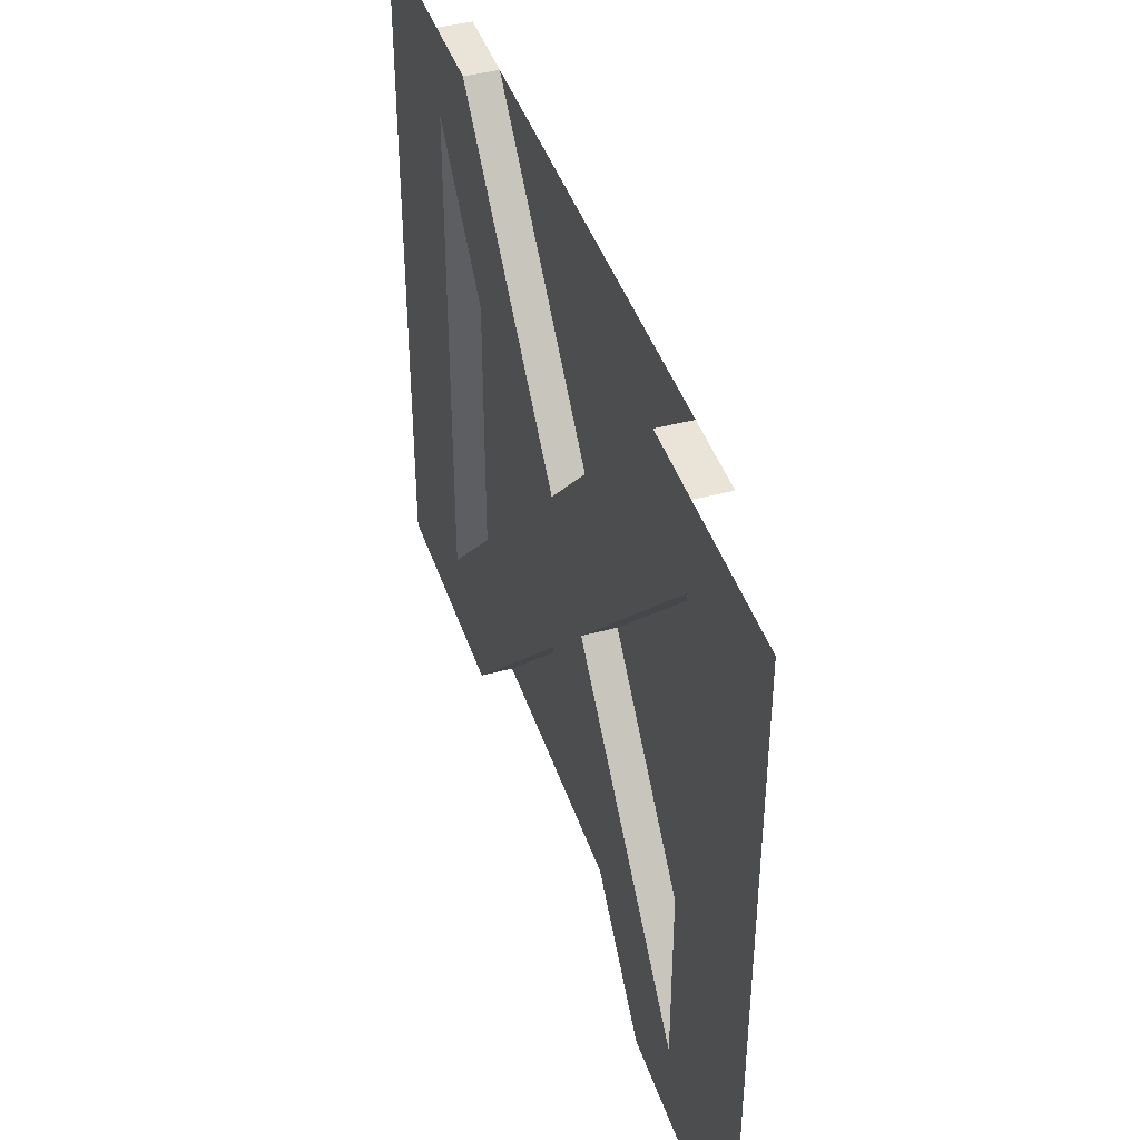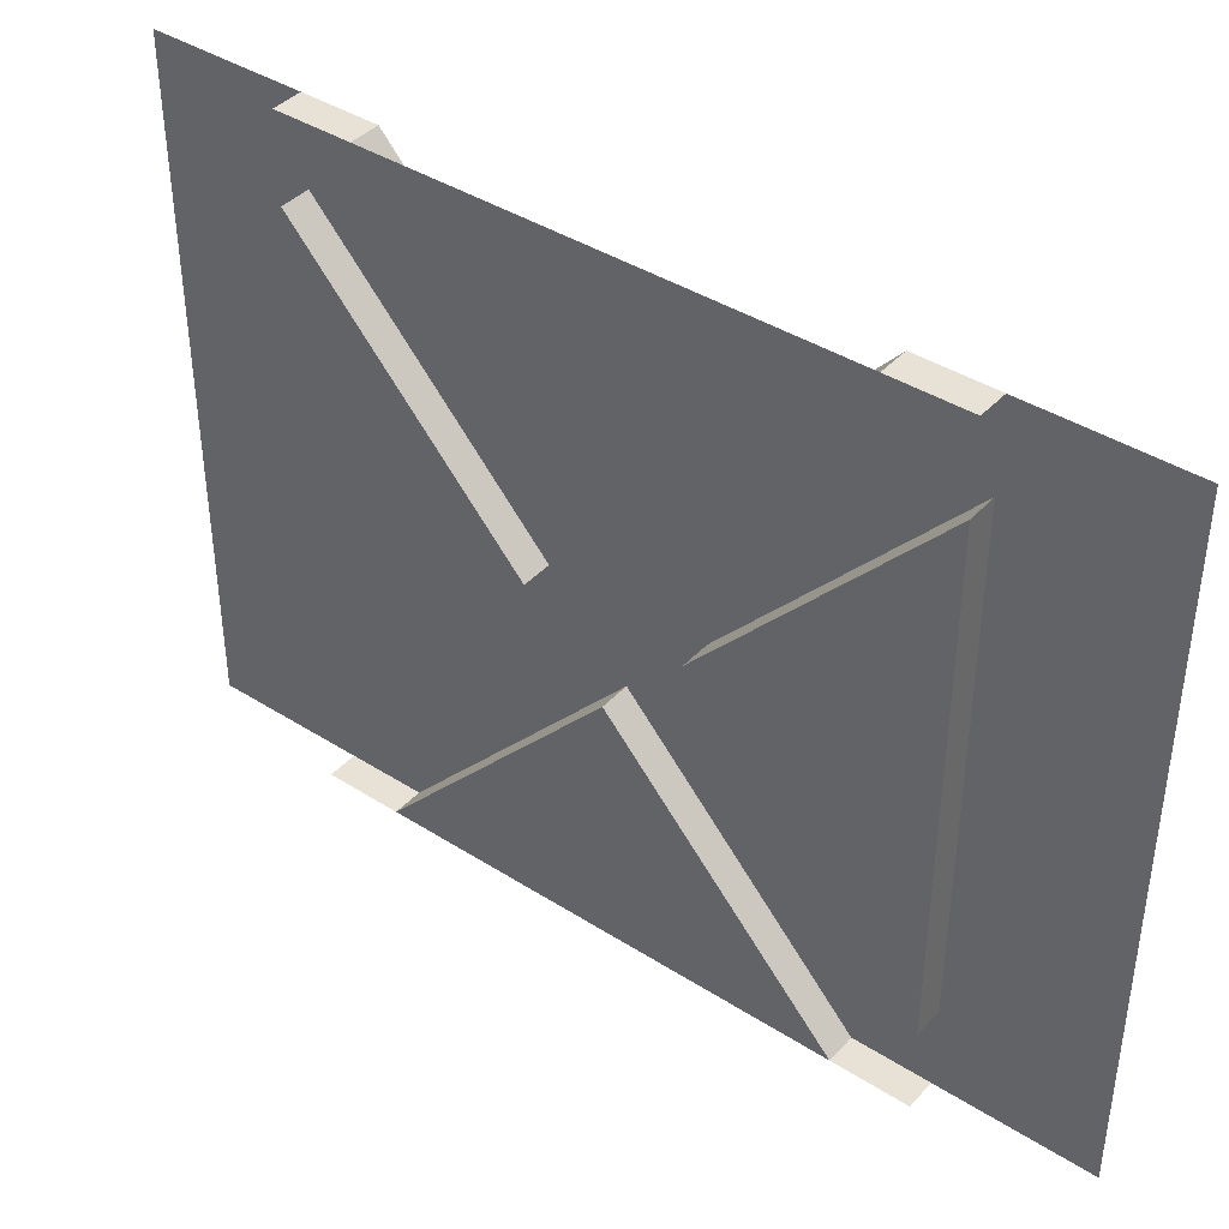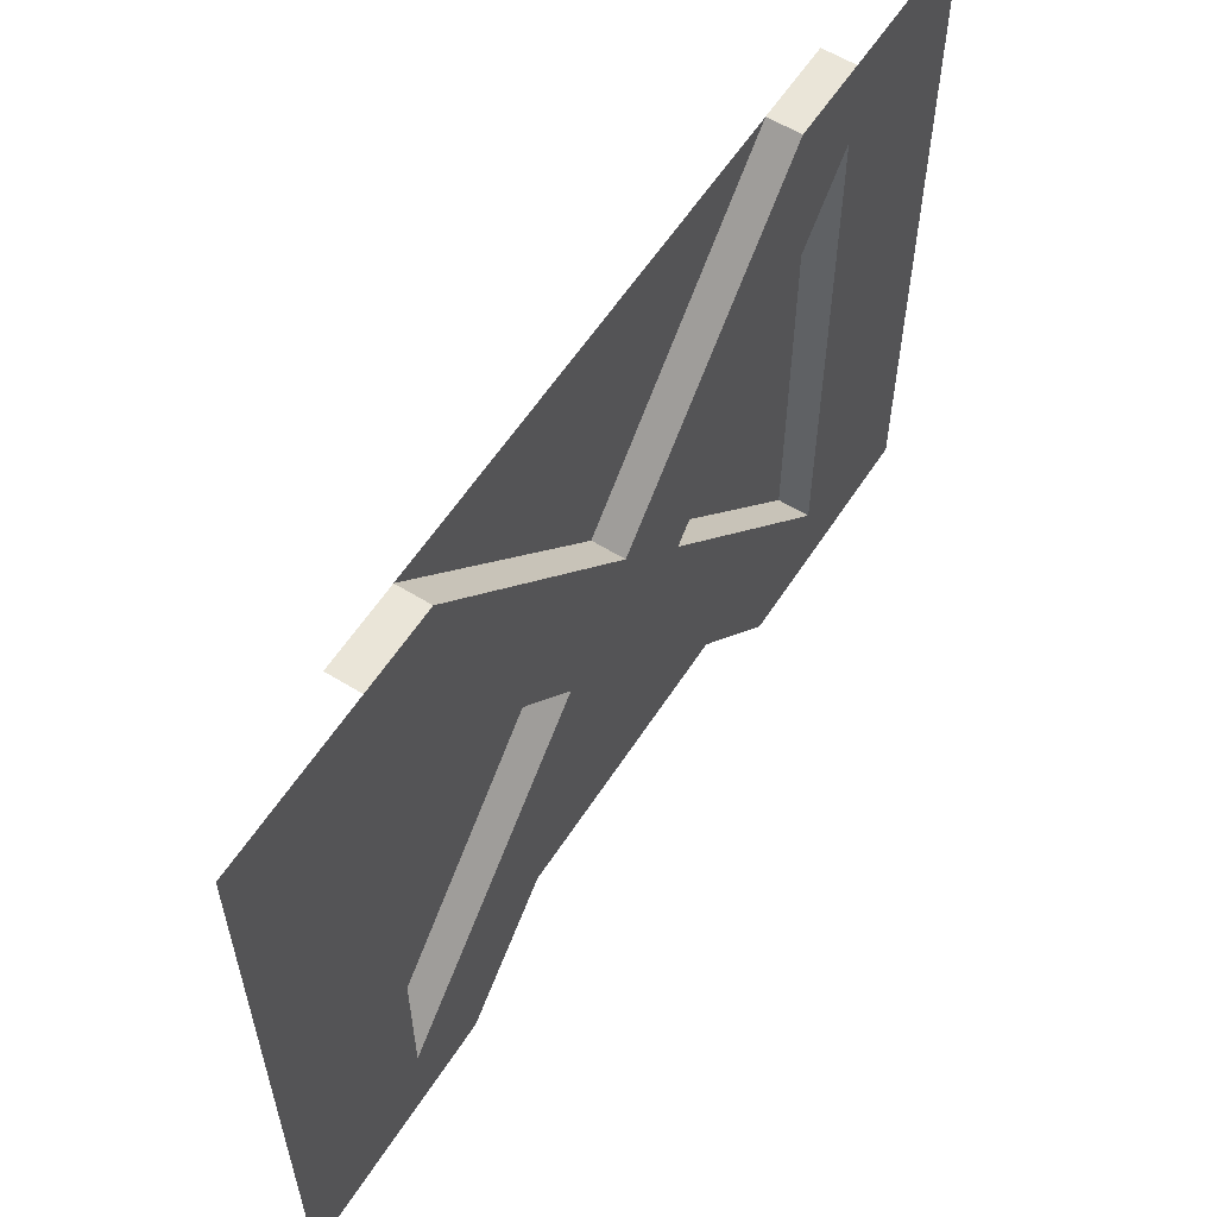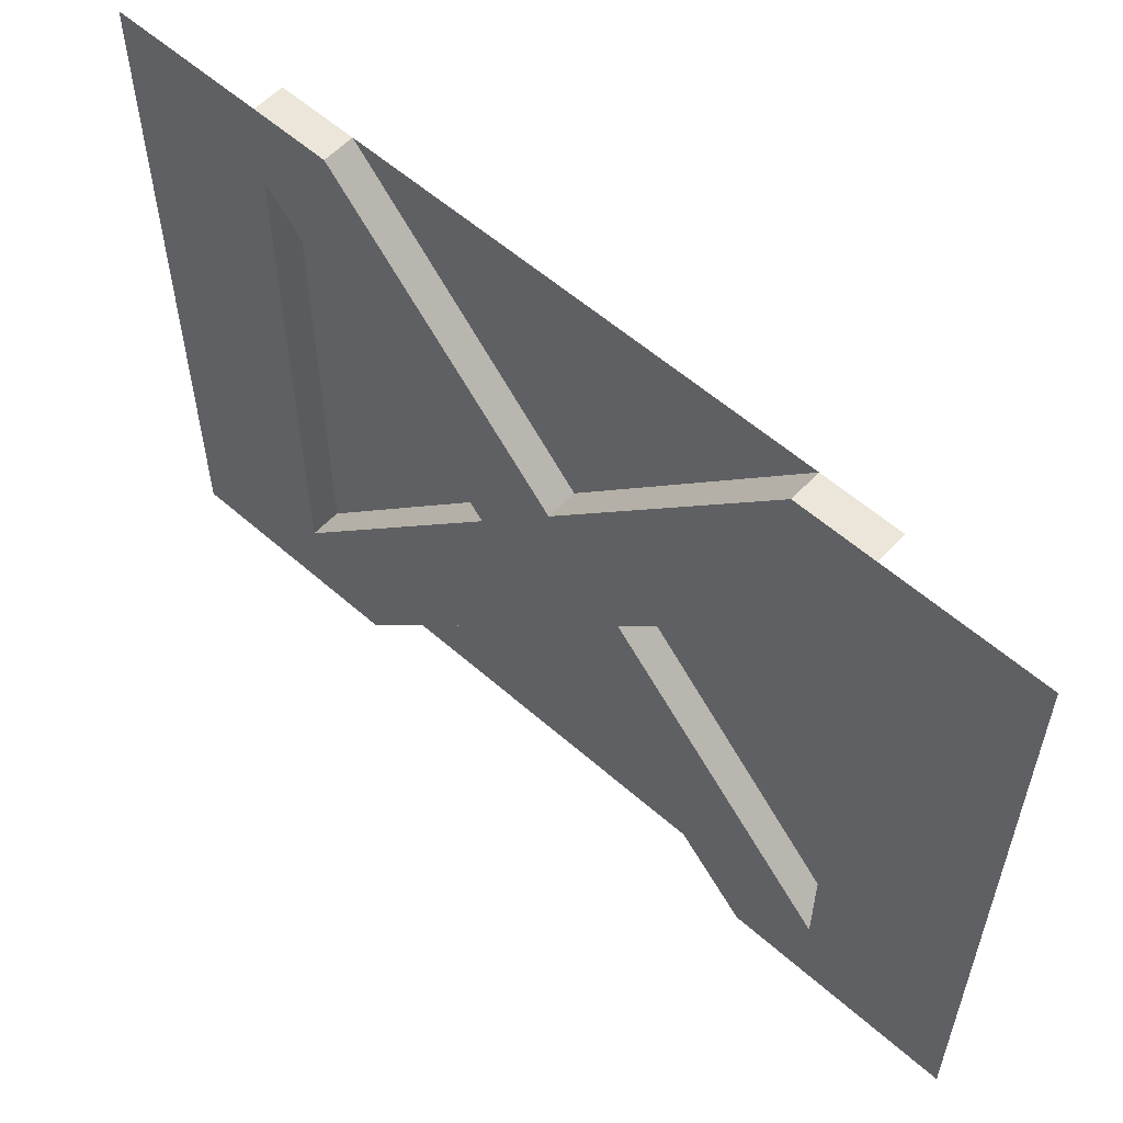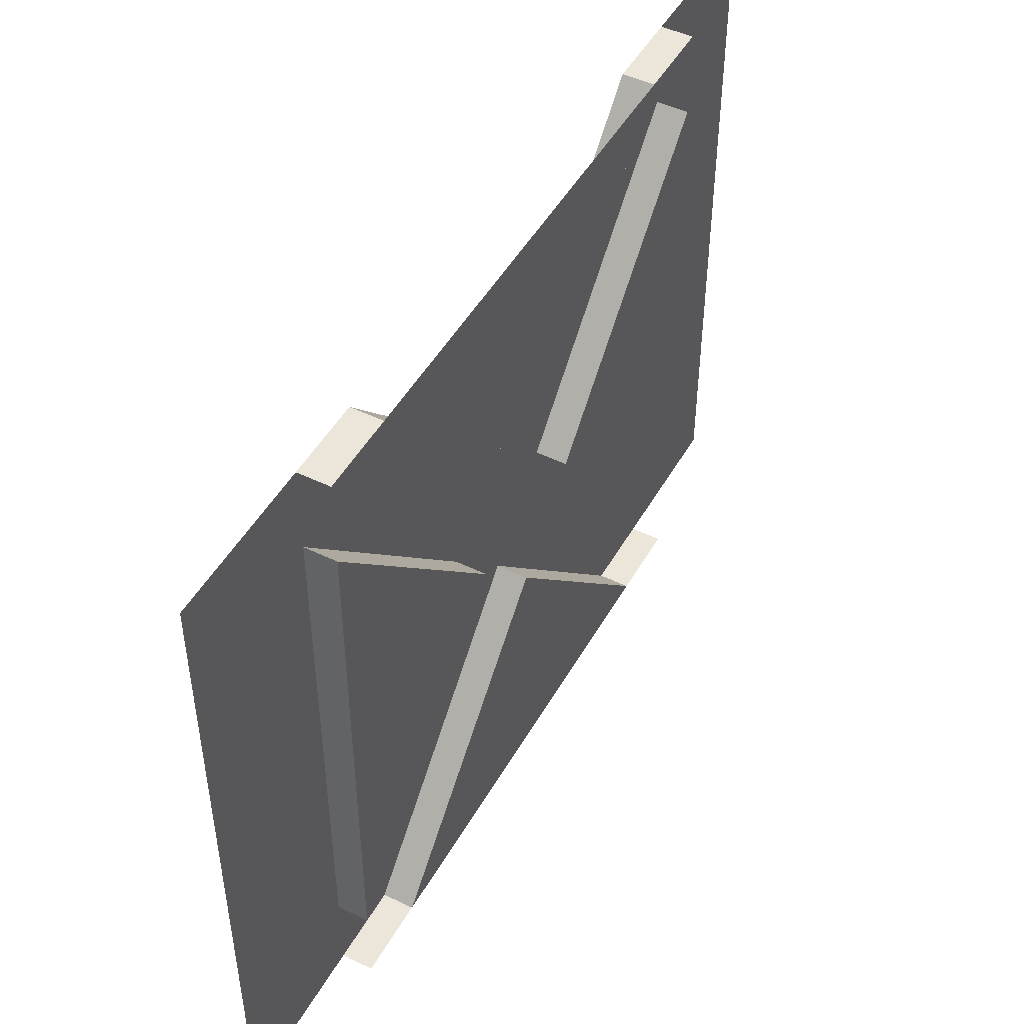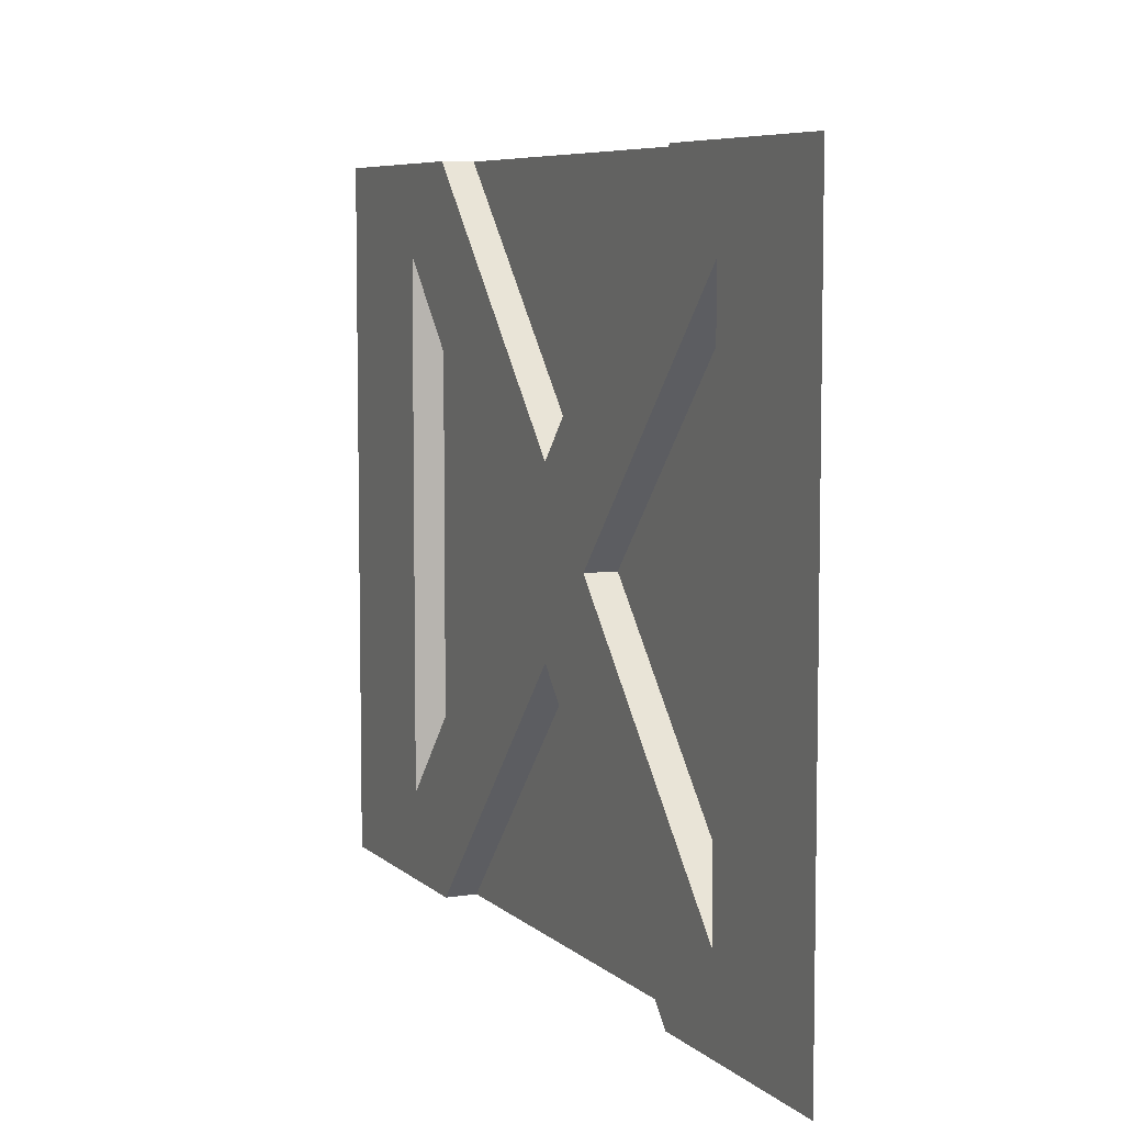
<metadata>
{"format":"obj","ext":"obj","renderer":"f3d","projection":"perspective","resolution":1024,"background":"white","views":[{"elev":42.8,"azim":162.1,"up":"+Y"},{"elev":40.5,"azim":-52.0,"up":"+Y"},{"elev":58.8,"azim":32.6,"up":"+Y"},{"elev":57.1,"azim":132.5,"up":"+Y"},{"elev":48.2,"azim":-151.5,"up":"+Y"},{"elev":6.8,"azim":156.0,"up":"+Y"}]}
</metadata>
<code>
o Mesh1_Wood_Wall_Double_Cross_Model.001
v 0.25 0.275 -1
v 0.25 1.925 -1
v 0.15 1.925 -1
v 0.15 0.275 -1
v 0.15 1.1 -0.25
v 0.25 1.1 -0.25
v 0.15 1.375 0
v 0.15 2.2 0.75
v 0.25 2.2 0.75
v 0.15 2.2 -0.75
v 0.25 1.375 0
v 0.15 0.275 1
v 0.15 1.925 1
v 0.25 1.925 1
v 0.15 1.1 0.25
v 0.25 0.275 1
v 0.15 -0 0.75
v 0.15 0.825 0
v 0.25 0.825 0
v 0.15 0 -0.75
v 0.25 0 -0.75
v 0.25 1.1 0.25
v 0.25 -0 1
v 0.25 -0 0.75
v 0.25 2.2 -1.5
v 0.25 2.2 -1
v 0.25 2.2 1
v 0.25 2.2 1.5
v 0.25 2.2 -0.75
v 0.25 0 -1.5
v 0.25 0 -1
v 0.25 -0 1.5
v 0.15 2.2 1
v 0.15 -0 1
v 0.15 2.2 -1
v 0.15 0 -1
v 0.15 -0 0.75
f 4 3 5
f 8 7 10
f 13 12 15
f 20 18 17
f 1 2 3
f 4 5 6
f 5 3 2
f 7 8 9
f 10 7 11
f 12 13 14
f 15 12 16
f 17 18 19
f 18 20 21
f 13 15 22
f 16 23 24
f 2 25 26
f 14 27 28
f 4 1 3
f 1 4 6
f 6 5 2
f 11 7 9
f 29 10 11
f 16 12 14
f 22 15 16
f 24 17 19
f 19 18 21
f 14 13 22
f 1 30 25
f 1 21 31
f 29 2 26
f 14 9 27
f 16 24 19
f 22 16 19
f 1 19 21
f 19 1 6
f 22 19 6
f 11 2 29
f 11 6 2
f 22 6 11
f 14 22 11
f 9 14 11
f 1 31 30
f 2 1 25
f 14 28 32
f 23 16 32
f 16 14 32
f 8 27 9
f 27 8 33
f 26 35 10
f 29 26 10
f 24 23 37
f 31 21 36
f 23 34 37
f 21 20 36

</code>
